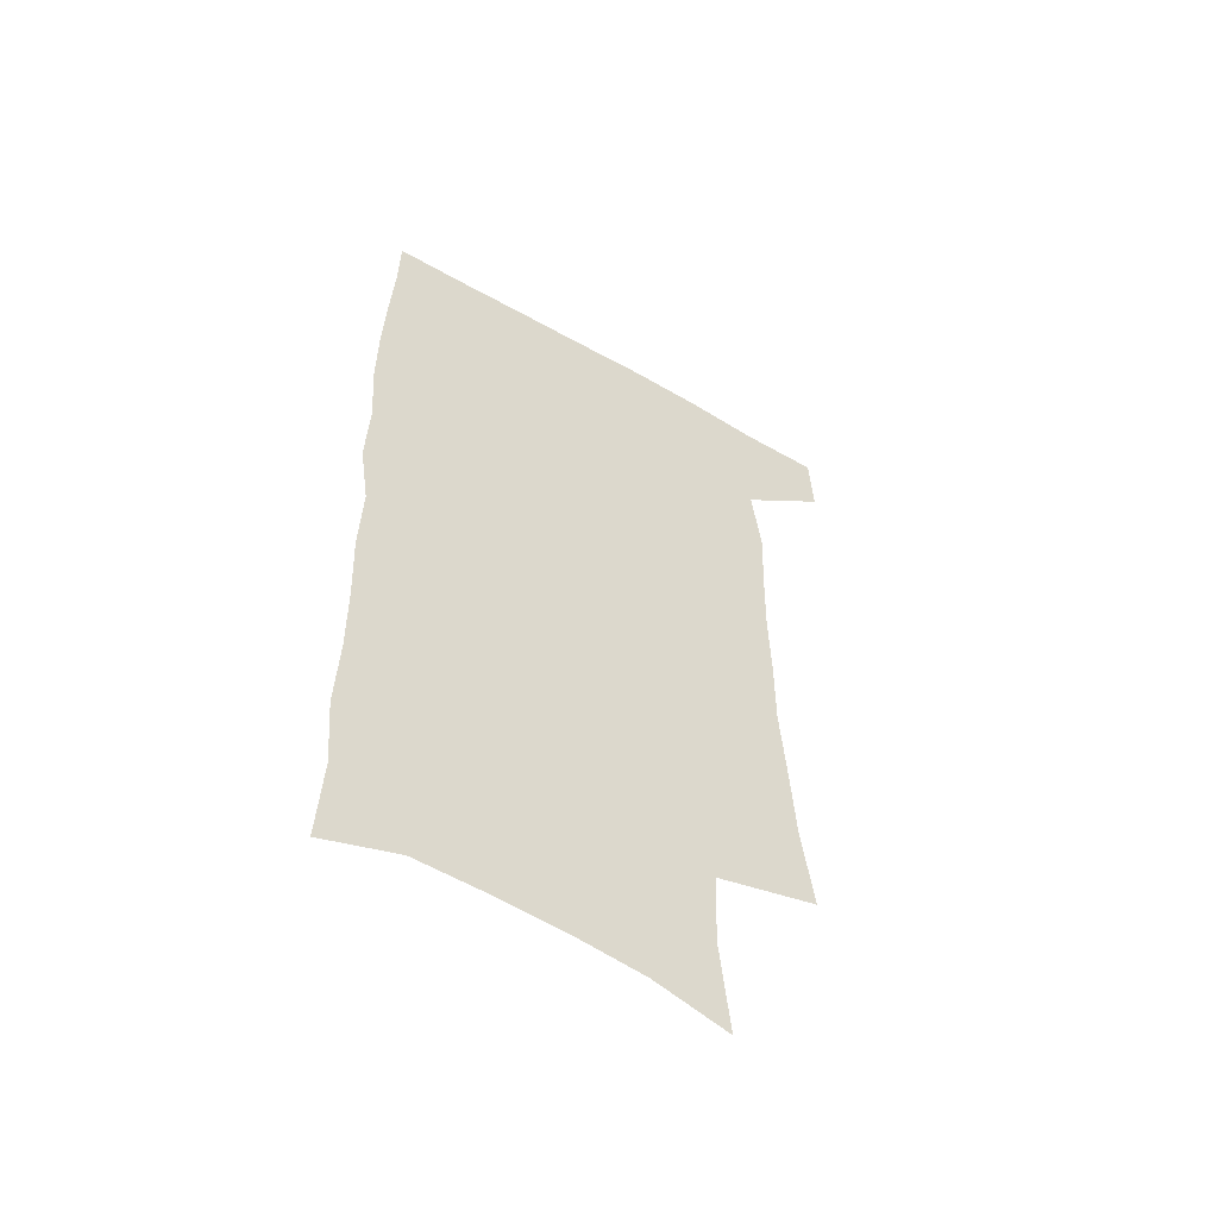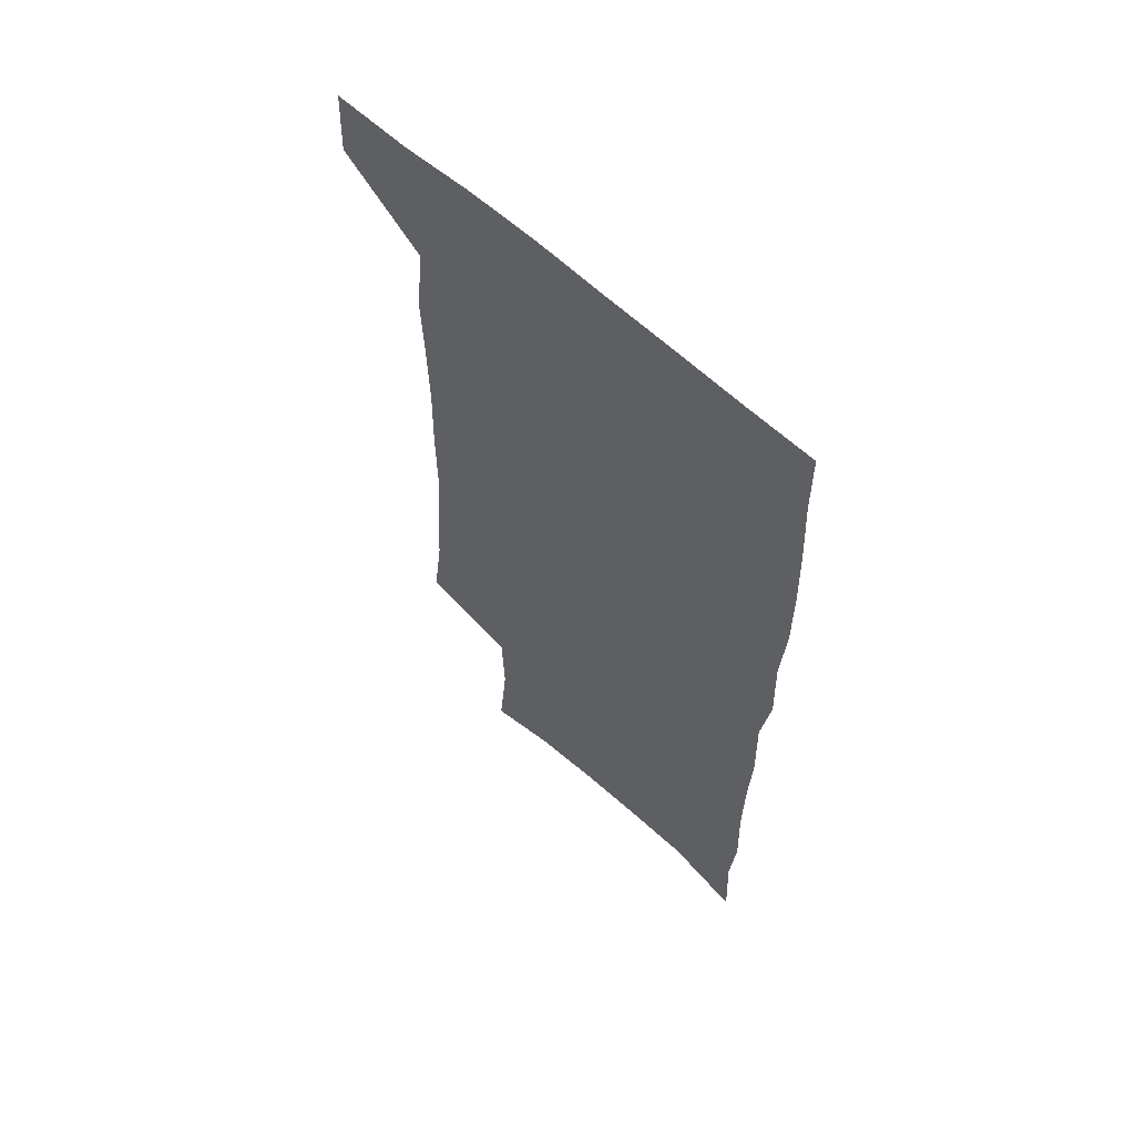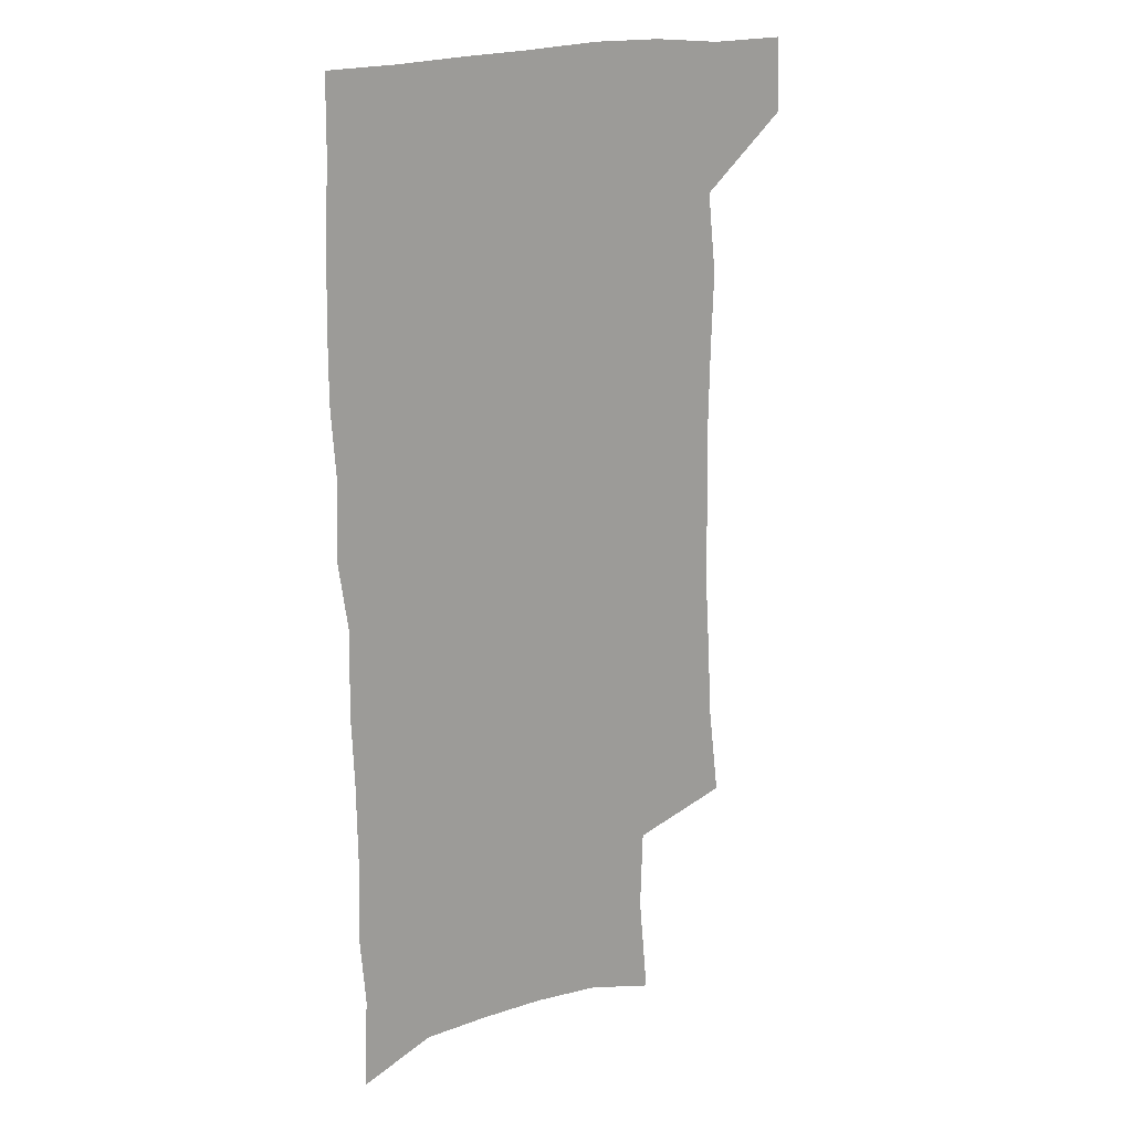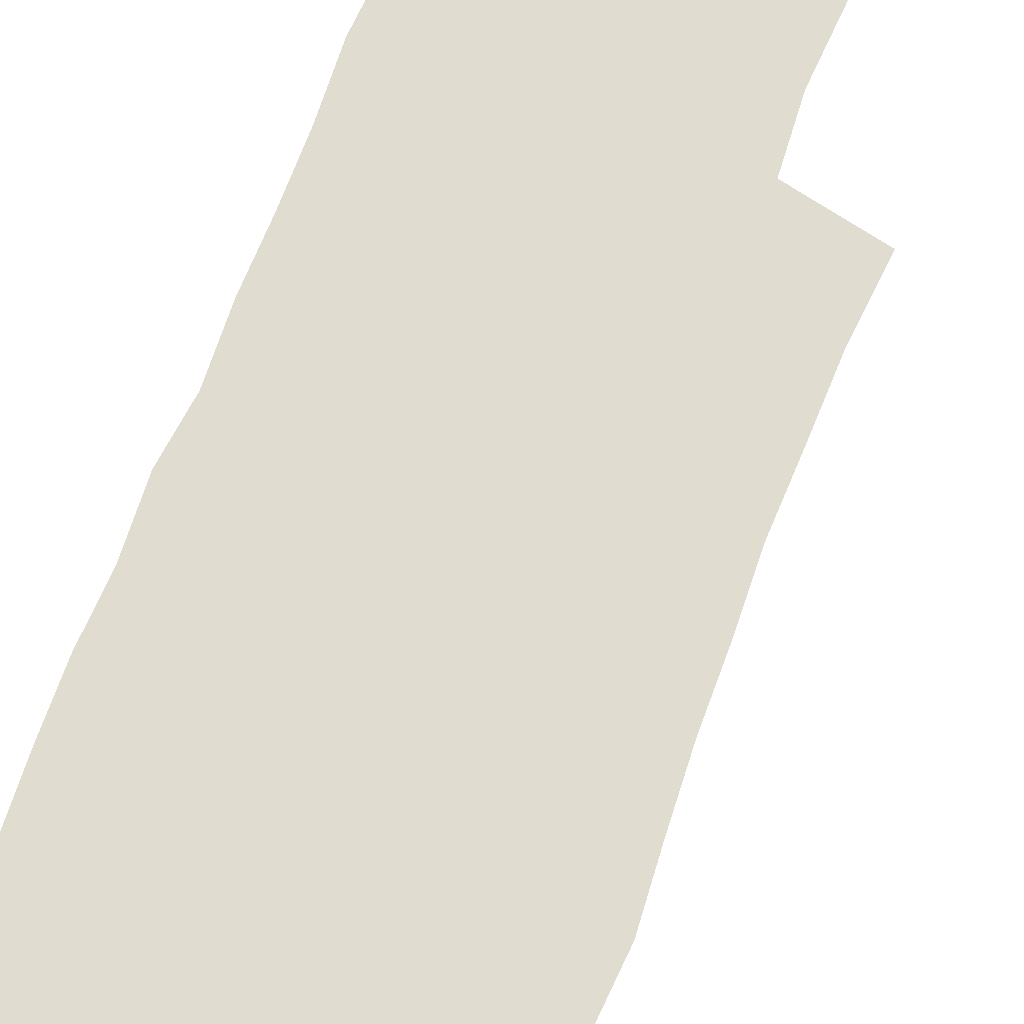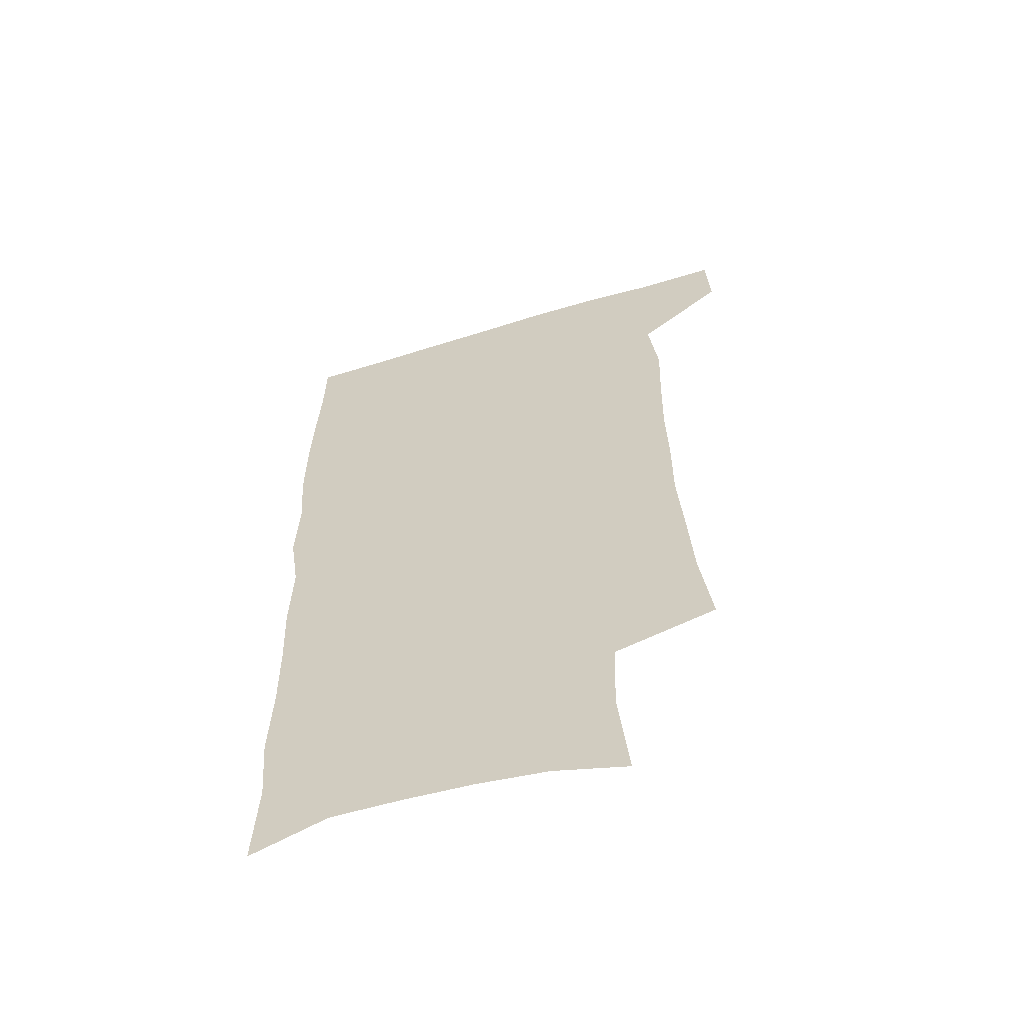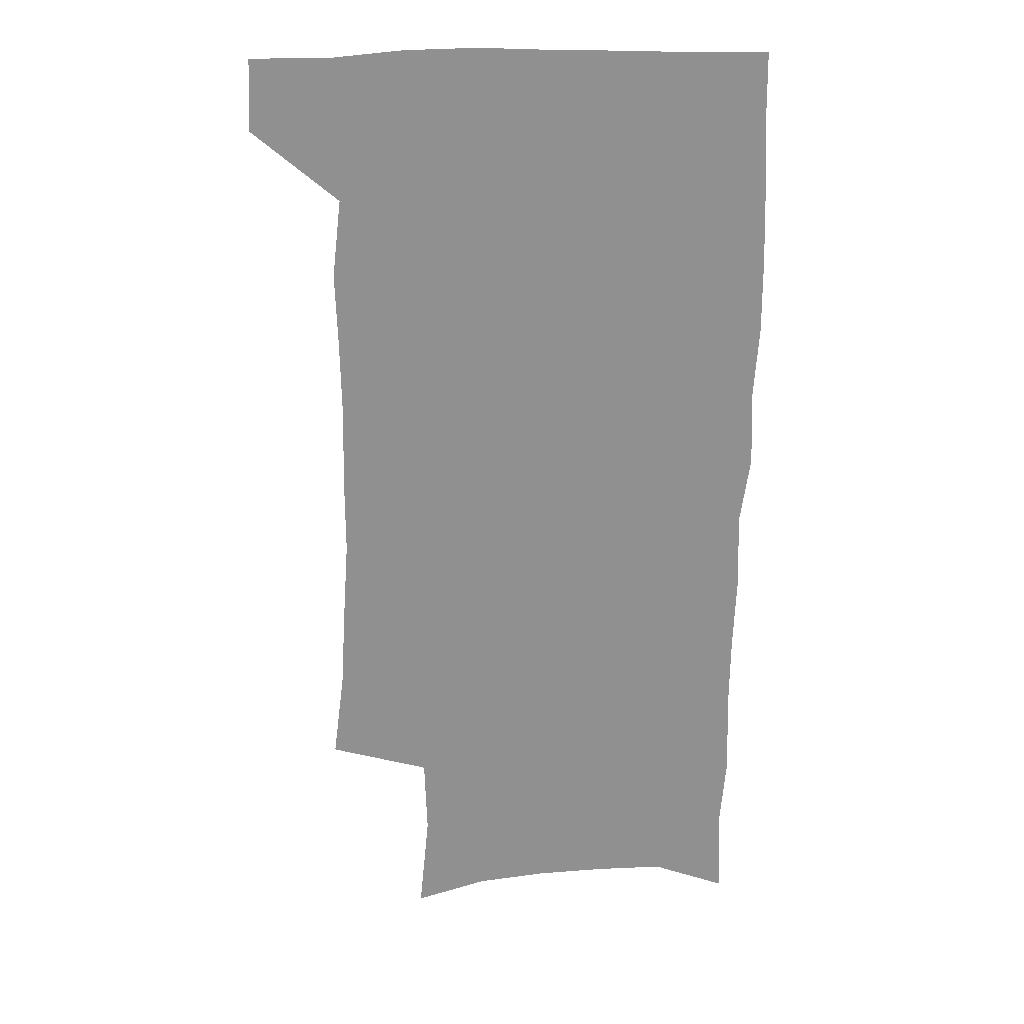
<metadata>
{"format":"obj","ext":"obj","renderer":"f3d","projection":"perspective","resolution":1024,"background":"white","views":[{"elev":-57.0,"azim":149.2,"up":"+Y"},{"elev":61.9,"azim":43.1,"up":"+Y"},{"elev":18.8,"azim":143.3,"up":"+Y"},{"elev":69.5,"azim":-160.8,"up":"+Z"},{"elev":-60.5,"azim":-162.6,"up":"+Y"},{"elev":24.5,"azim":-2.8,"up":"+Y"}]}
</metadata>
<code>
v 478.4 537.2 0
v 479.7 566.7 0
v 502.7 245.4 0
v 507.3 282 0
v 509.2 315.3 0
v 511.5 349.2 0
v 511.3 381 0
v 512.1 413.4 0
v 511.4 444.8 0
v 510.3 475.5 0
v 513.9 507.8 0
v 511.8 537.5 0
v 511.8 566.6 0
v 540.9 160.4 0
v 544.9 202 0
v 543.8 234.2 0
v 547.1 270.5 0
v 548.1 302.6 0
v 546.5 331.9 0
v 547.5 363.6 0
v 547.3 393.4 0
v 546.1 422.4 0
v 545.6 451.8 0
v 545.9 481.2 0
v 545.6 509.7 0
v 545.5 537.8 0
v 541.4 569.4 0
v 570.6 169.4 0
v 575.1 214.5 0
v 575.8 247.6 0
v 576.3 279.3 0
v 575.7 308.5 0
v 576 339.6 0
v 576.5 370.3 0
v 575.3 397.4 0
v 574.8 426.1 0
v 575.3 455.5 0
v 575 483.3 0
v 574.9 510.8 0
v 574.9 538 0
v 571.4 570.1 0
v 599.2 172.9 0
v 601.4 215.9 0
v 602.3 251.6 0
v 602.5 282.2 0
v 602.5 312.2 0
v 602.3 341 0
v 602.5 370.9 0
v 602.8 400.7 0
v 602.6 428.4 0
v 602.8 457.1 0
v 602.7 484.3 0
v 603 511.8 0
v 602.6 539.4 0
v 601.7 568.9 0
v 627.4 174.5 0
v 627.7 217.1 0
v 628 249.8 0
v 628.8 279.3 0
v 628.3 312.6 0
v 628.5 342.4 0
v 628.8 371.8 0
v 629.1 400.3 0
v 629.6 428.1 0
v 629.7 456.6 0
v 629.9 484.4 0
v 630.1 511.7 0
v 630.6 538.9 0
v 631 568.3 0
v 655.5 175 0
v 654.4 212.8 0
v 654.8 244.7 0
v 655.6 275.4 0
v 655.4 307.3 0
v 655.7 337.9 0
v 655.9 367.9 0
v 656.8 396.9 0
v 657.1 426 0
v 657.6 454.5 0
v 658.5 482.6 0
v 658.7 510.9 0
v 659.1 538.9 0
v 660.1 567.4 0
v 686.1 164 0
v 684.6 201.6 0
v 687.1 231.6 0
v 686 265 0
v 686.4 296.5 0
v 687.6 326.9 0
v 686.8 359.4 0
v 690.9 387.5 0
v 689.8 419.1 0
v 691.8 448.4 0
v 691.8 478.5 0
v 690.9 508.5 0
v 689.4 538.3 0
v 689.1 567.2 0
v 691 601 0
f 11 12 1
f 1 12 2
f 12 13 2
f 16 17 3
f 3 17 4
f 17 18 4
f 4 18 5
f 18 19 5
f 5 19 6
f 19 20 6
f 6 20 7
f 20 21 7
f 7 21 8
f 21 22 8
f 8 22 9
f 22 23 9
f 9 23 10
f 23 24 10
f 10 24 11
f 24 25 11
f 11 25 12
f 25 26 12
f 12 26 13
f 26 27 13
f 14 28 15
f 28 29 15
f 15 29 16
f 29 30 16
f 16 30 17
f 30 31 17
f 17 31 18
f 31 32 18
f 18 32 19
f 32 33 19
f 19 33 20
f 33 34 20
f 20 34 21
f 34 35 21
f 21 35 22
f 35 36 22
f 22 36 23
f 36 37 23
f 23 37 24
f 37 38 24
f 24 38 25
f 38 39 25
f 25 39 26
f 39 40 26
f 26 40 27
f 40 41 27
f 28 42 29
f 42 43 29
f 29 43 30
f 43 44 30
f 30 44 31
f 44 45 31
f 31 45 32
f 45 46 32
f 32 46 33
f 46 47 33
f 33 47 34
f 47 48 34
f 34 48 35
f 48 49 35
f 35 49 36
f 49 50 36
f 36 50 37
f 50 51 37
f 37 51 38
f 51 52 38
f 38 52 39
f 52 53 39
f 39 53 40
f 53 54 40
f 40 54 41
f 54 55 41
f 42 56 43
f 56 57 43
f 43 57 44
f 57 58 44
f 44 58 45
f 58 59 45
f 45 59 46
f 59 60 46
f 46 60 47
f 60 61 47
f 47 61 48
f 61 62 48
f 48 62 49
f 62 63 49
f 49 63 50
f 63 64 50
f 50 64 51
f 64 65 51
f 51 65 52
f 65 66 52
f 52 66 53
f 66 67 53
f 53 67 54
f 67 68 54
f 54 68 55
f 68 69 55
f 56 70 57
f 70 71 57
f 57 71 58
f 71 72 58
f 58 72 59
f 72 73 59
f 59 73 60
f 73 74 60
f 60 74 61
f 74 75 61
f 61 75 62
f 75 76 62
f 62 76 63
f 76 77 63
f 63 77 64
f 77 78 64
f 64 78 65
f 78 79 65
f 65 79 66
f 79 80 66
f 66 80 67
f 80 81 67
f 67 81 68
f 81 82 68
f 68 82 69
f 82 83 69
f 70 84 71
f 84 85 71
f 71 85 72
f 85 86 72
f 72 86 73
f 86 87 73
f 73 87 74
f 87 88 74
f 74 88 75
f 88 89 75
f 75 89 76
f 89 90 76
f 76 90 77
f 90 91 77
f 77 91 78
f 91 92 78
f 78 92 79
f 92 93 79
f 79 93 80
f 93 94 80
f 80 94 81
f 94 95 81
f 81 95 82
f 95 96 82
f 82 96 83
f 96 97 83

</code>
